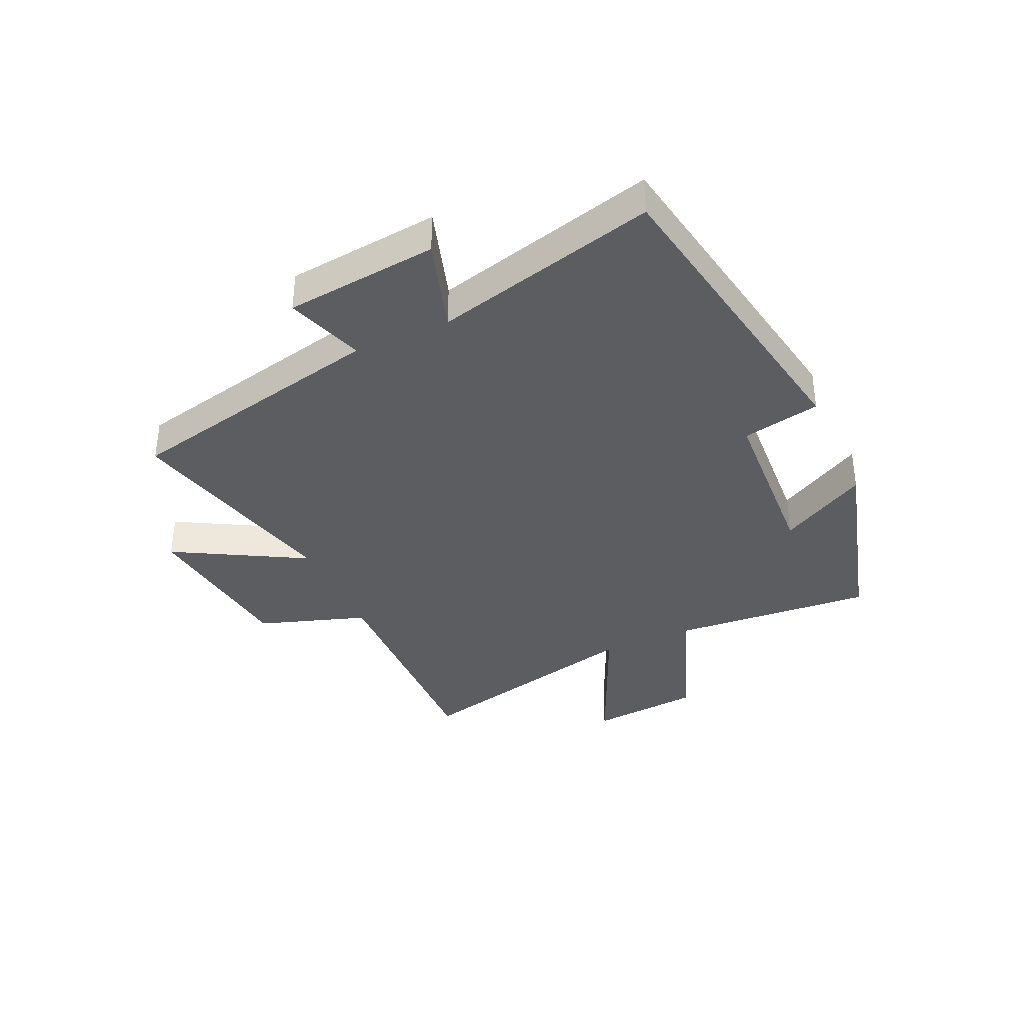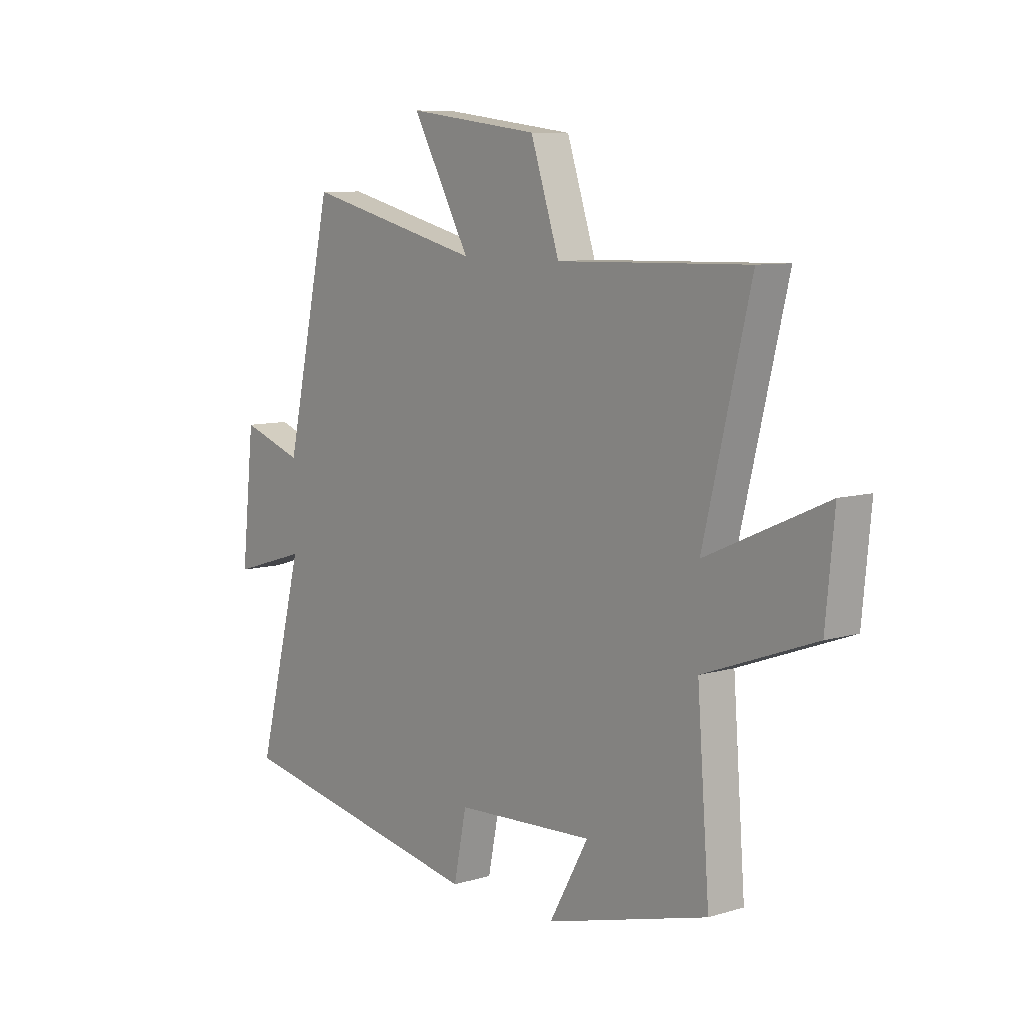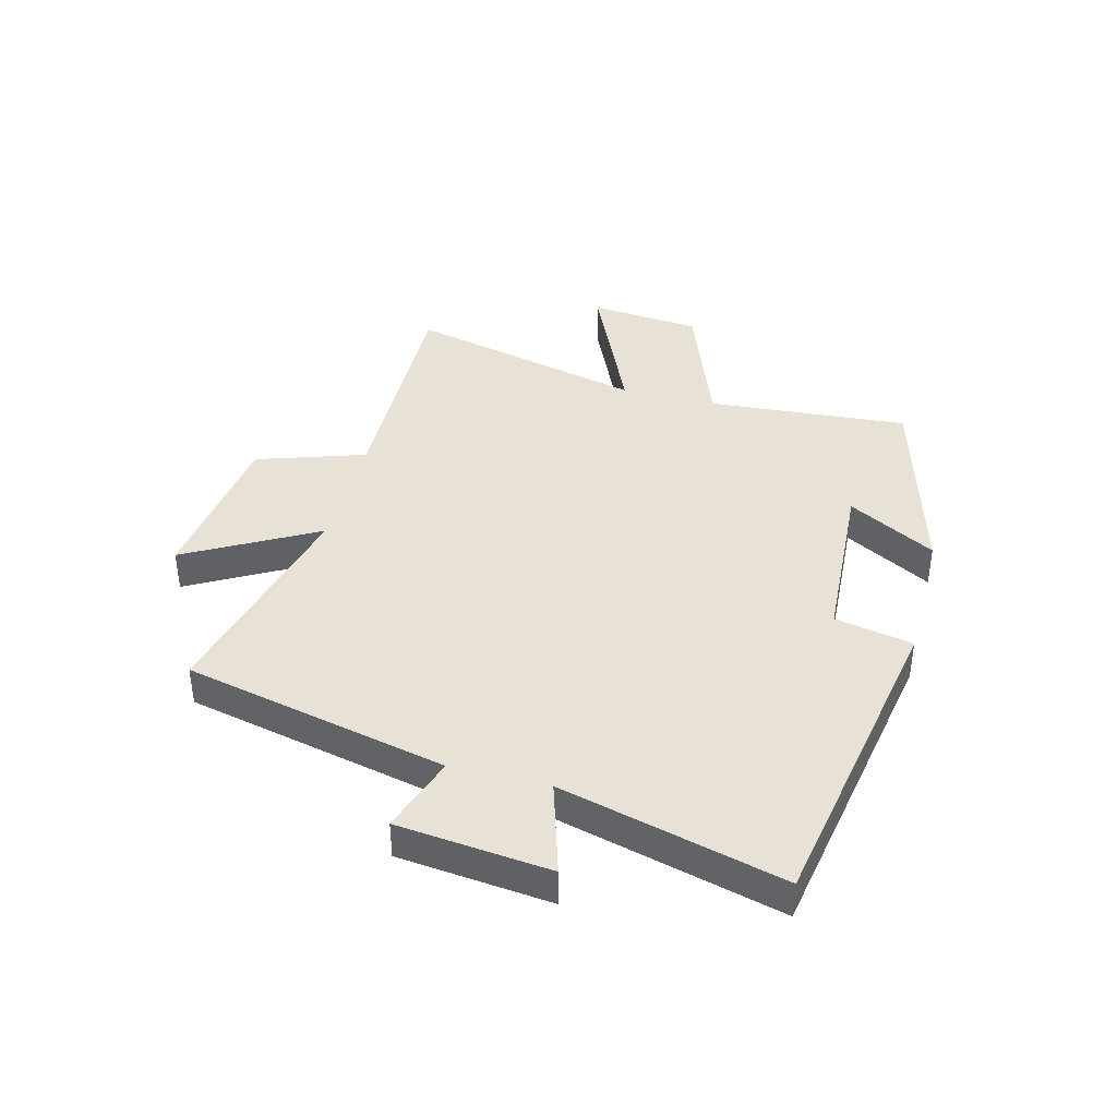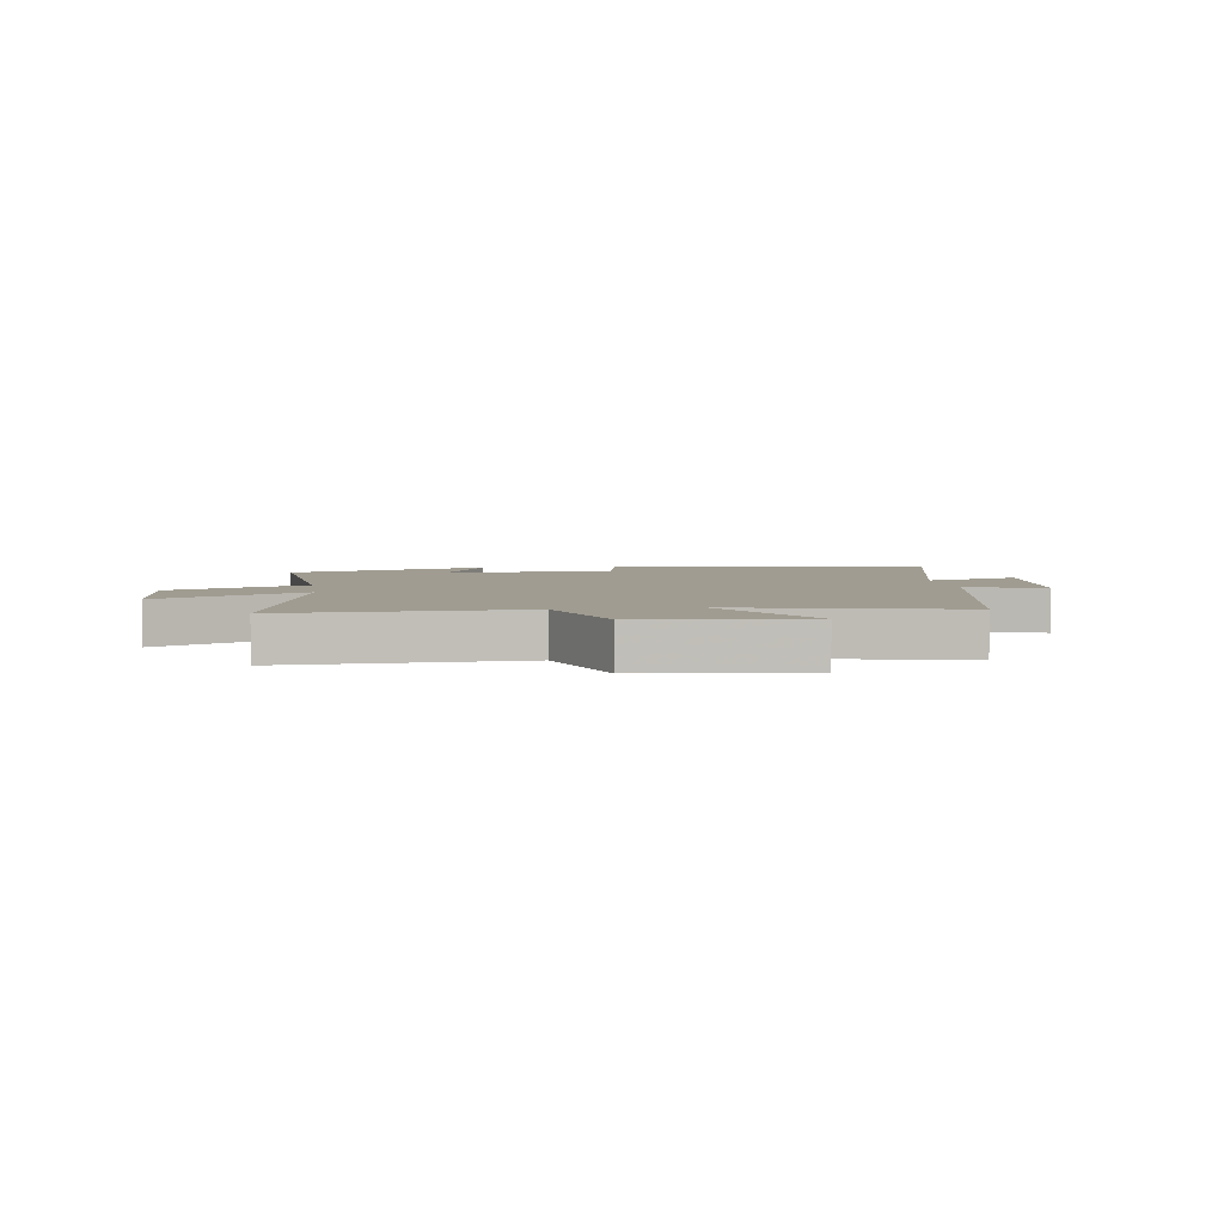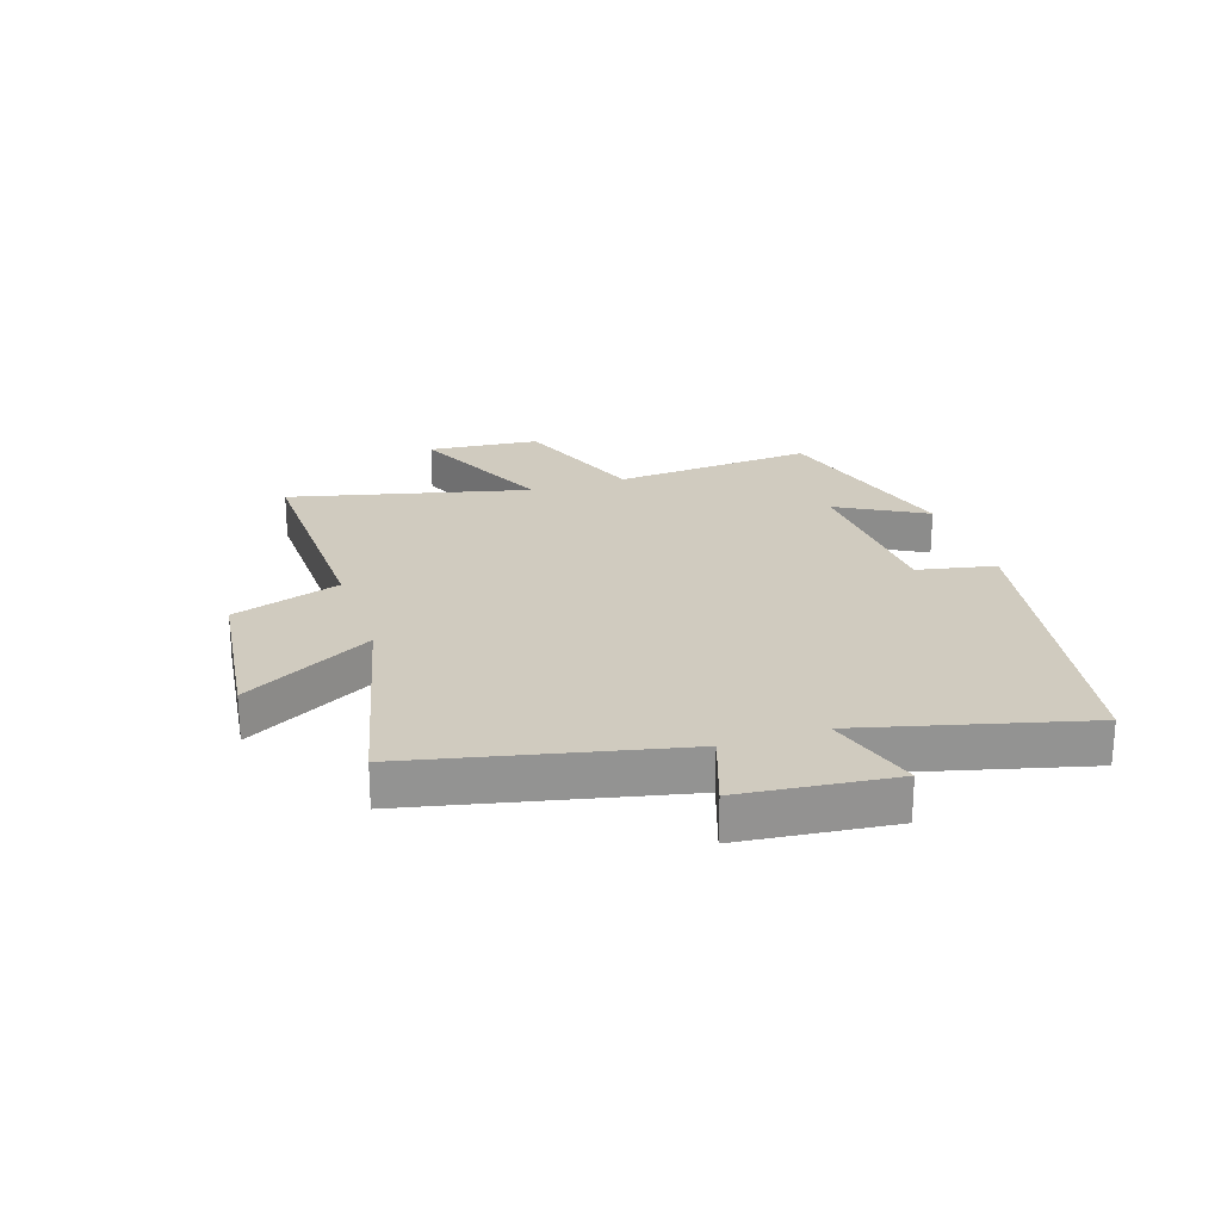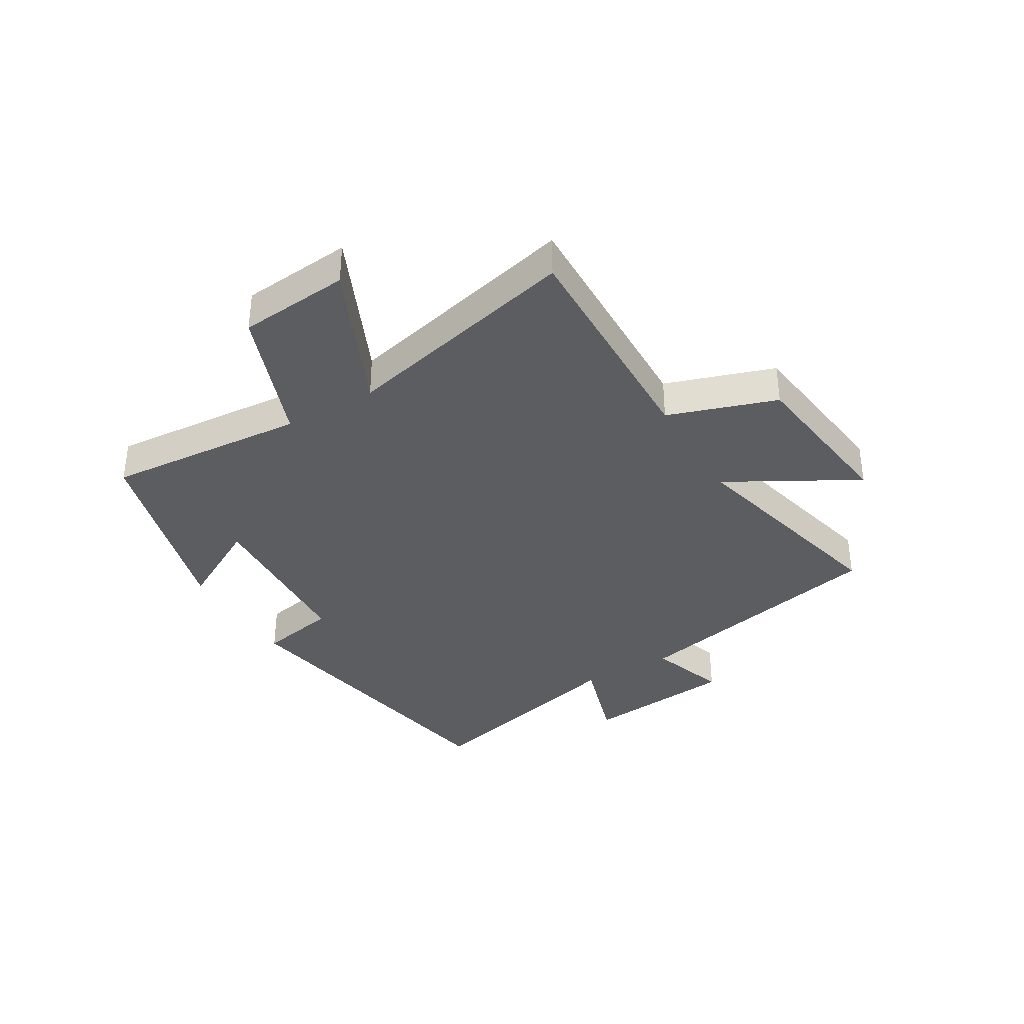
<metadata>
{"format":"obj","ext":"obj","renderer":"f3d","projection":"perspective","resolution":1024,"background":"white","views":[{"elev":-37.0,"azim":114.3,"up":"+Y"},{"elev":8.6,"azim":-129.1,"up":"+Z"},{"elev":40.2,"azim":104.5,"up":"+Y"},{"elev":4.4,"azim":-9.0,"up":"+Y"},{"elev":23.7,"azim":71.7,"up":"+Y"},{"elev":-36.1,"azim":-59.5,"up":"+Y"}]}
</metadata>
<code>
v -0.599 0.07 0.509
v -0.196 0.07 0.5
v -0.135 0.07 0.685
v 0.145 0.07 0.721
v 0.022 0.07 0.5
v 0.4 0.07 0.593
v 0.5 0.07 0.143
v 0.632 0.07 0.188
v 0.66 0.07 -0.072
v 0.5 0.07 -0.023
v 0.598 0.07 -0.402
v 0.055 0.07 -0.5
v 0.028 0.07 -0.367
v -0.266 0.07 -0.351
v -0.183 0.07 -0.5
v -0.526 0.07 -0.405
v -0.5 0.07 -0.062
v -0.735 0.07 0.025
v -0.753 0.07 0.215
v -0.5 0.07 0.102
v -0.599 0 0.509
v -0.196 0 0.5
v -0.135 0 0.685
v 0.145 0 0.721
v 0.022 0 0.5
v 0.4 0 0.593
v 0.5 0 0.143
v 0.632 0 0.188
v 0.66 0 -0.072
v 0.5 0 -0.023
v 0.598 0 -0.402
v 0.055 0 -0.5
v 0.028 0 -0.367
v -0.266 0 -0.351
v -0.183 0 -0.5
v -0.526 0 -0.405
v -0.5 0 -0.062
v -0.735 0 0.025
v -0.753 0 0.215
v -0.5 0 0.102
f 17 18 19 20
f 14 15 16 17
f 13 14 17 20
f 10 11 12 13
f 20 1 2
f 13 20 2
f 10 13 2
f 7 8 9 10
f 5 6 7 10
f 2 3 4 5
f 2 5 10
f 40 39 38 37
f 37 36 35 34
f 40 37 34 33
f 33 32 31 30
f 22 21 40
f 22 40 33
f 22 33 30
f 30 29 28 27
f 30 27 26 25
f 25 24 23 22
f 30 25 22
f 1 21 22 2
f 2 22 23 3
f 3 23 24 4
f 4 24 25 5
f 5 25 26 6
f 6 26 27 7
f 7 27 28 8
f 8 28 29 9
f 9 29 30 10
f 10 30 31 11
f 11 31 32 12
f 12 32 33 13
f 13 33 34 14
f 14 34 35 15
f 15 35 36 16
f 16 36 37 17
f 17 37 38 18
f 18 38 39 19
f 19 39 40 20
f 20 40 21 1

</code>
